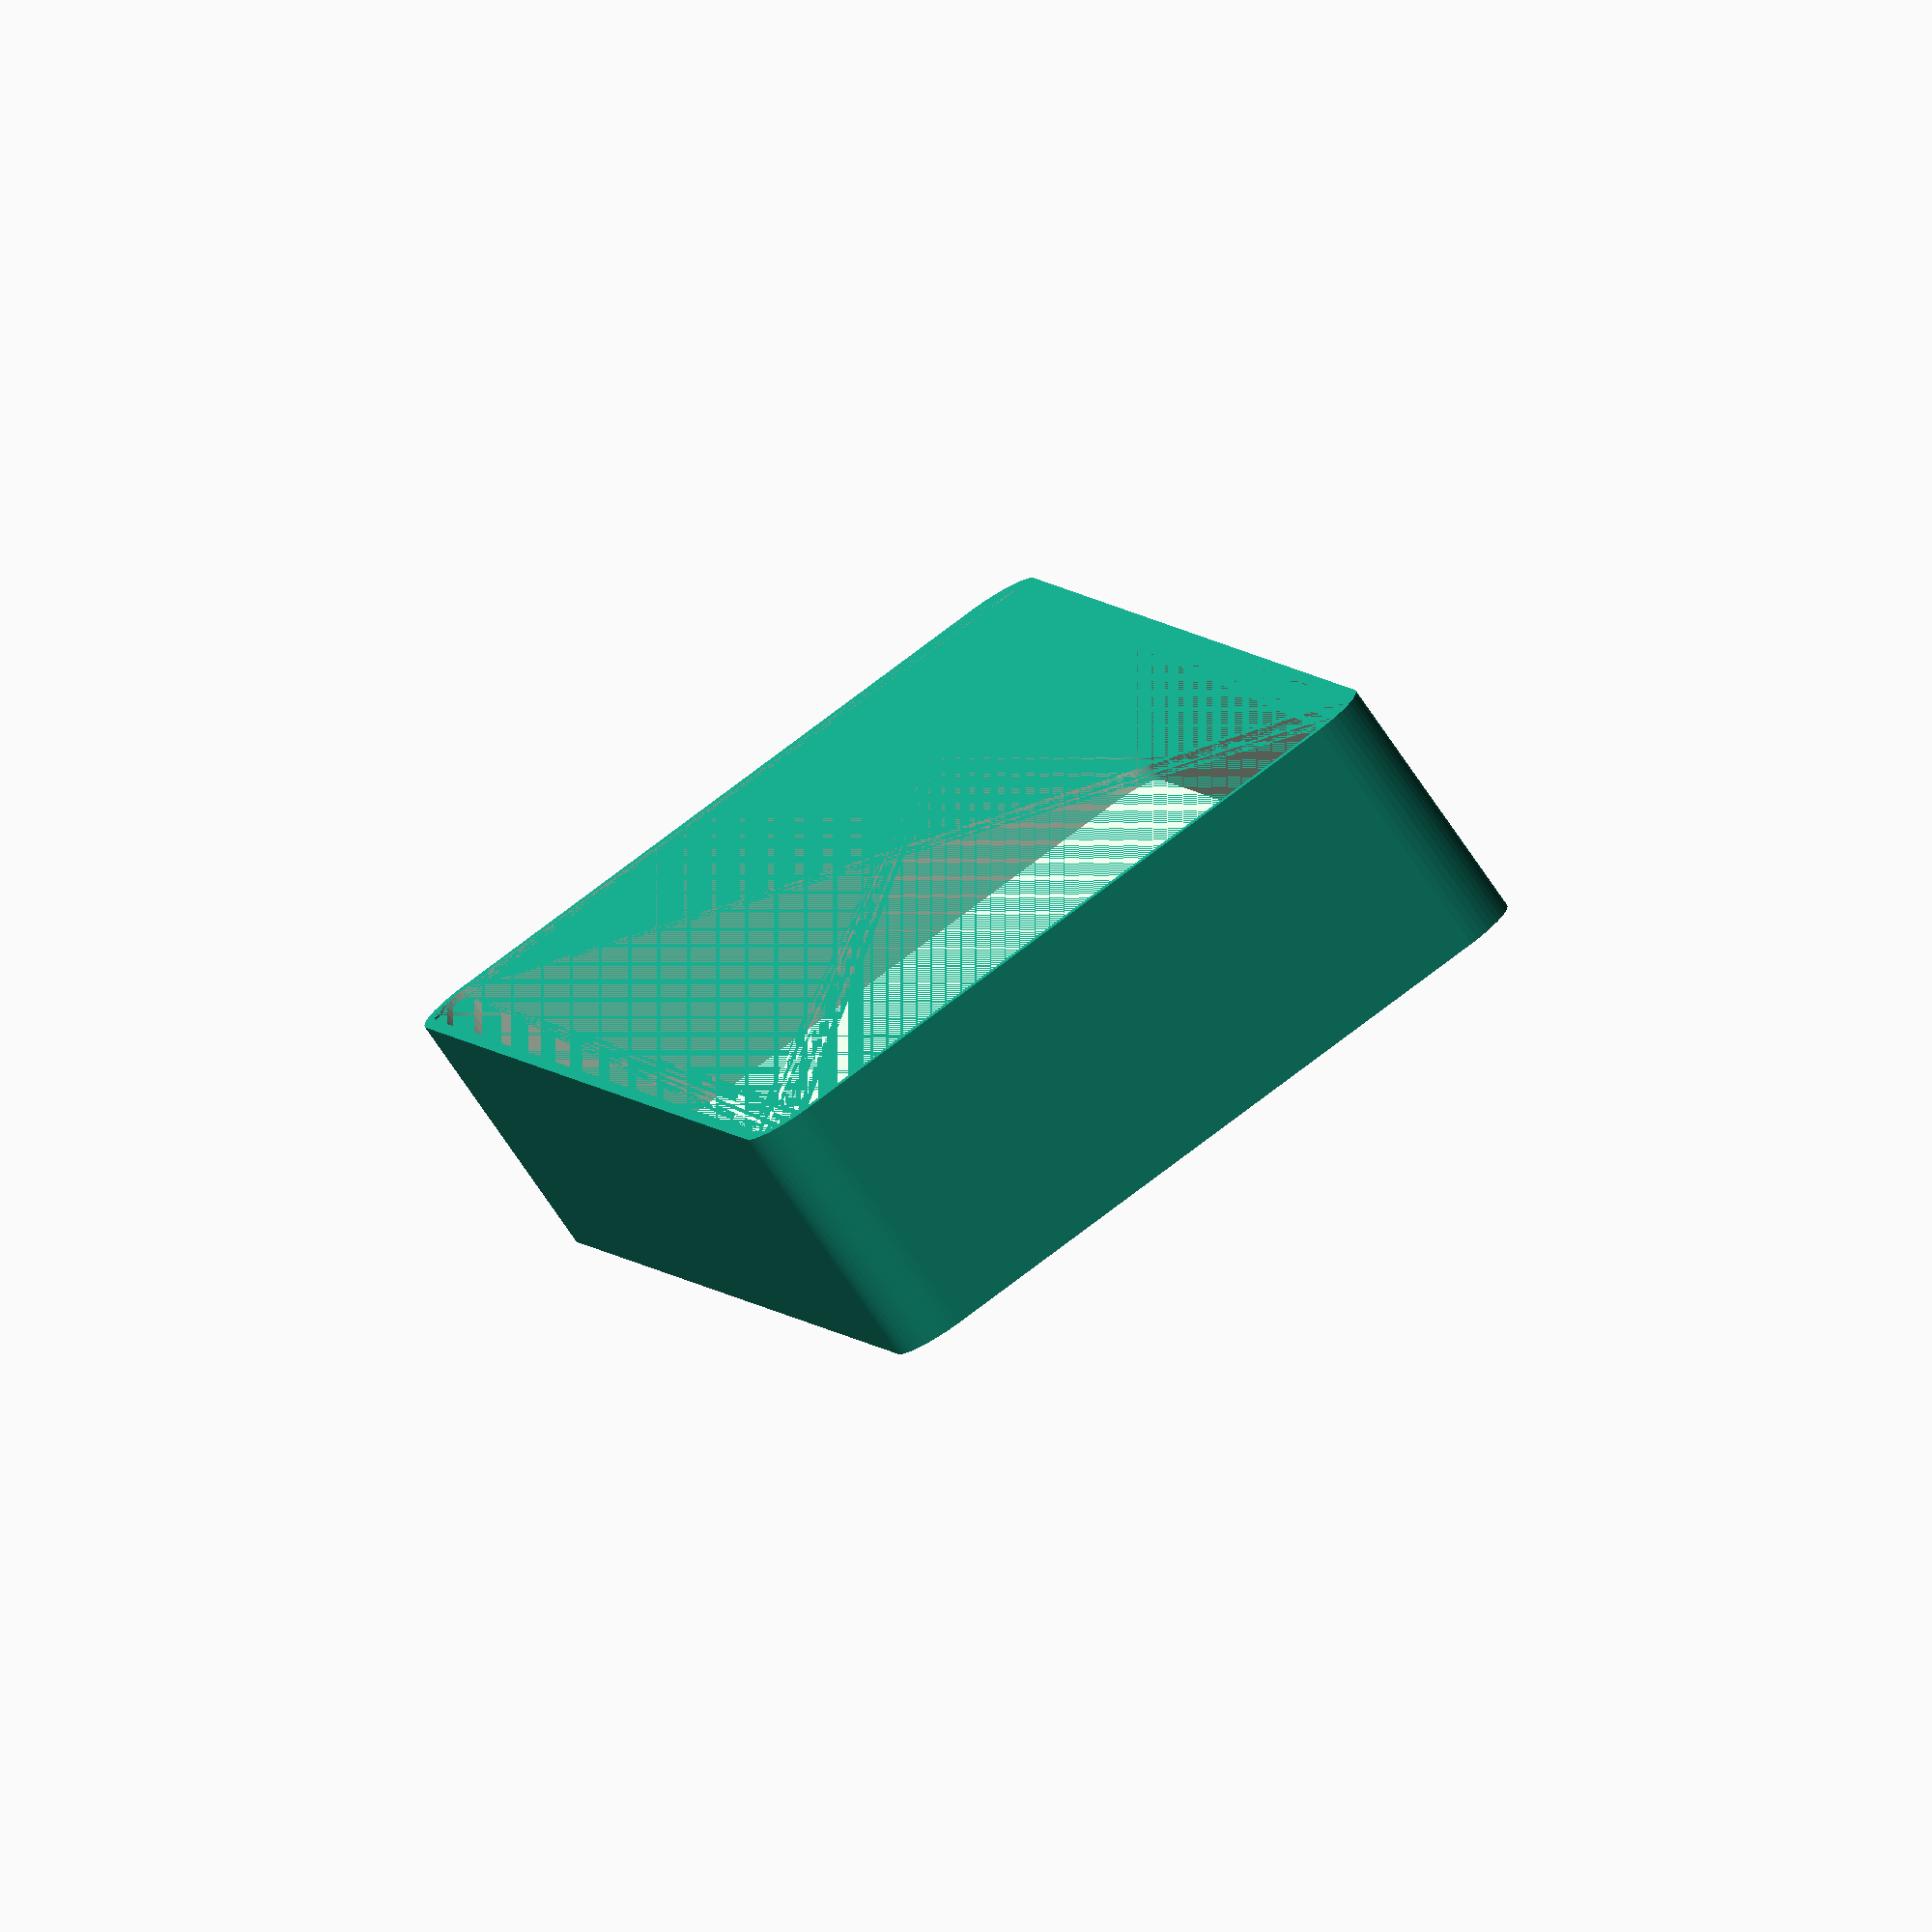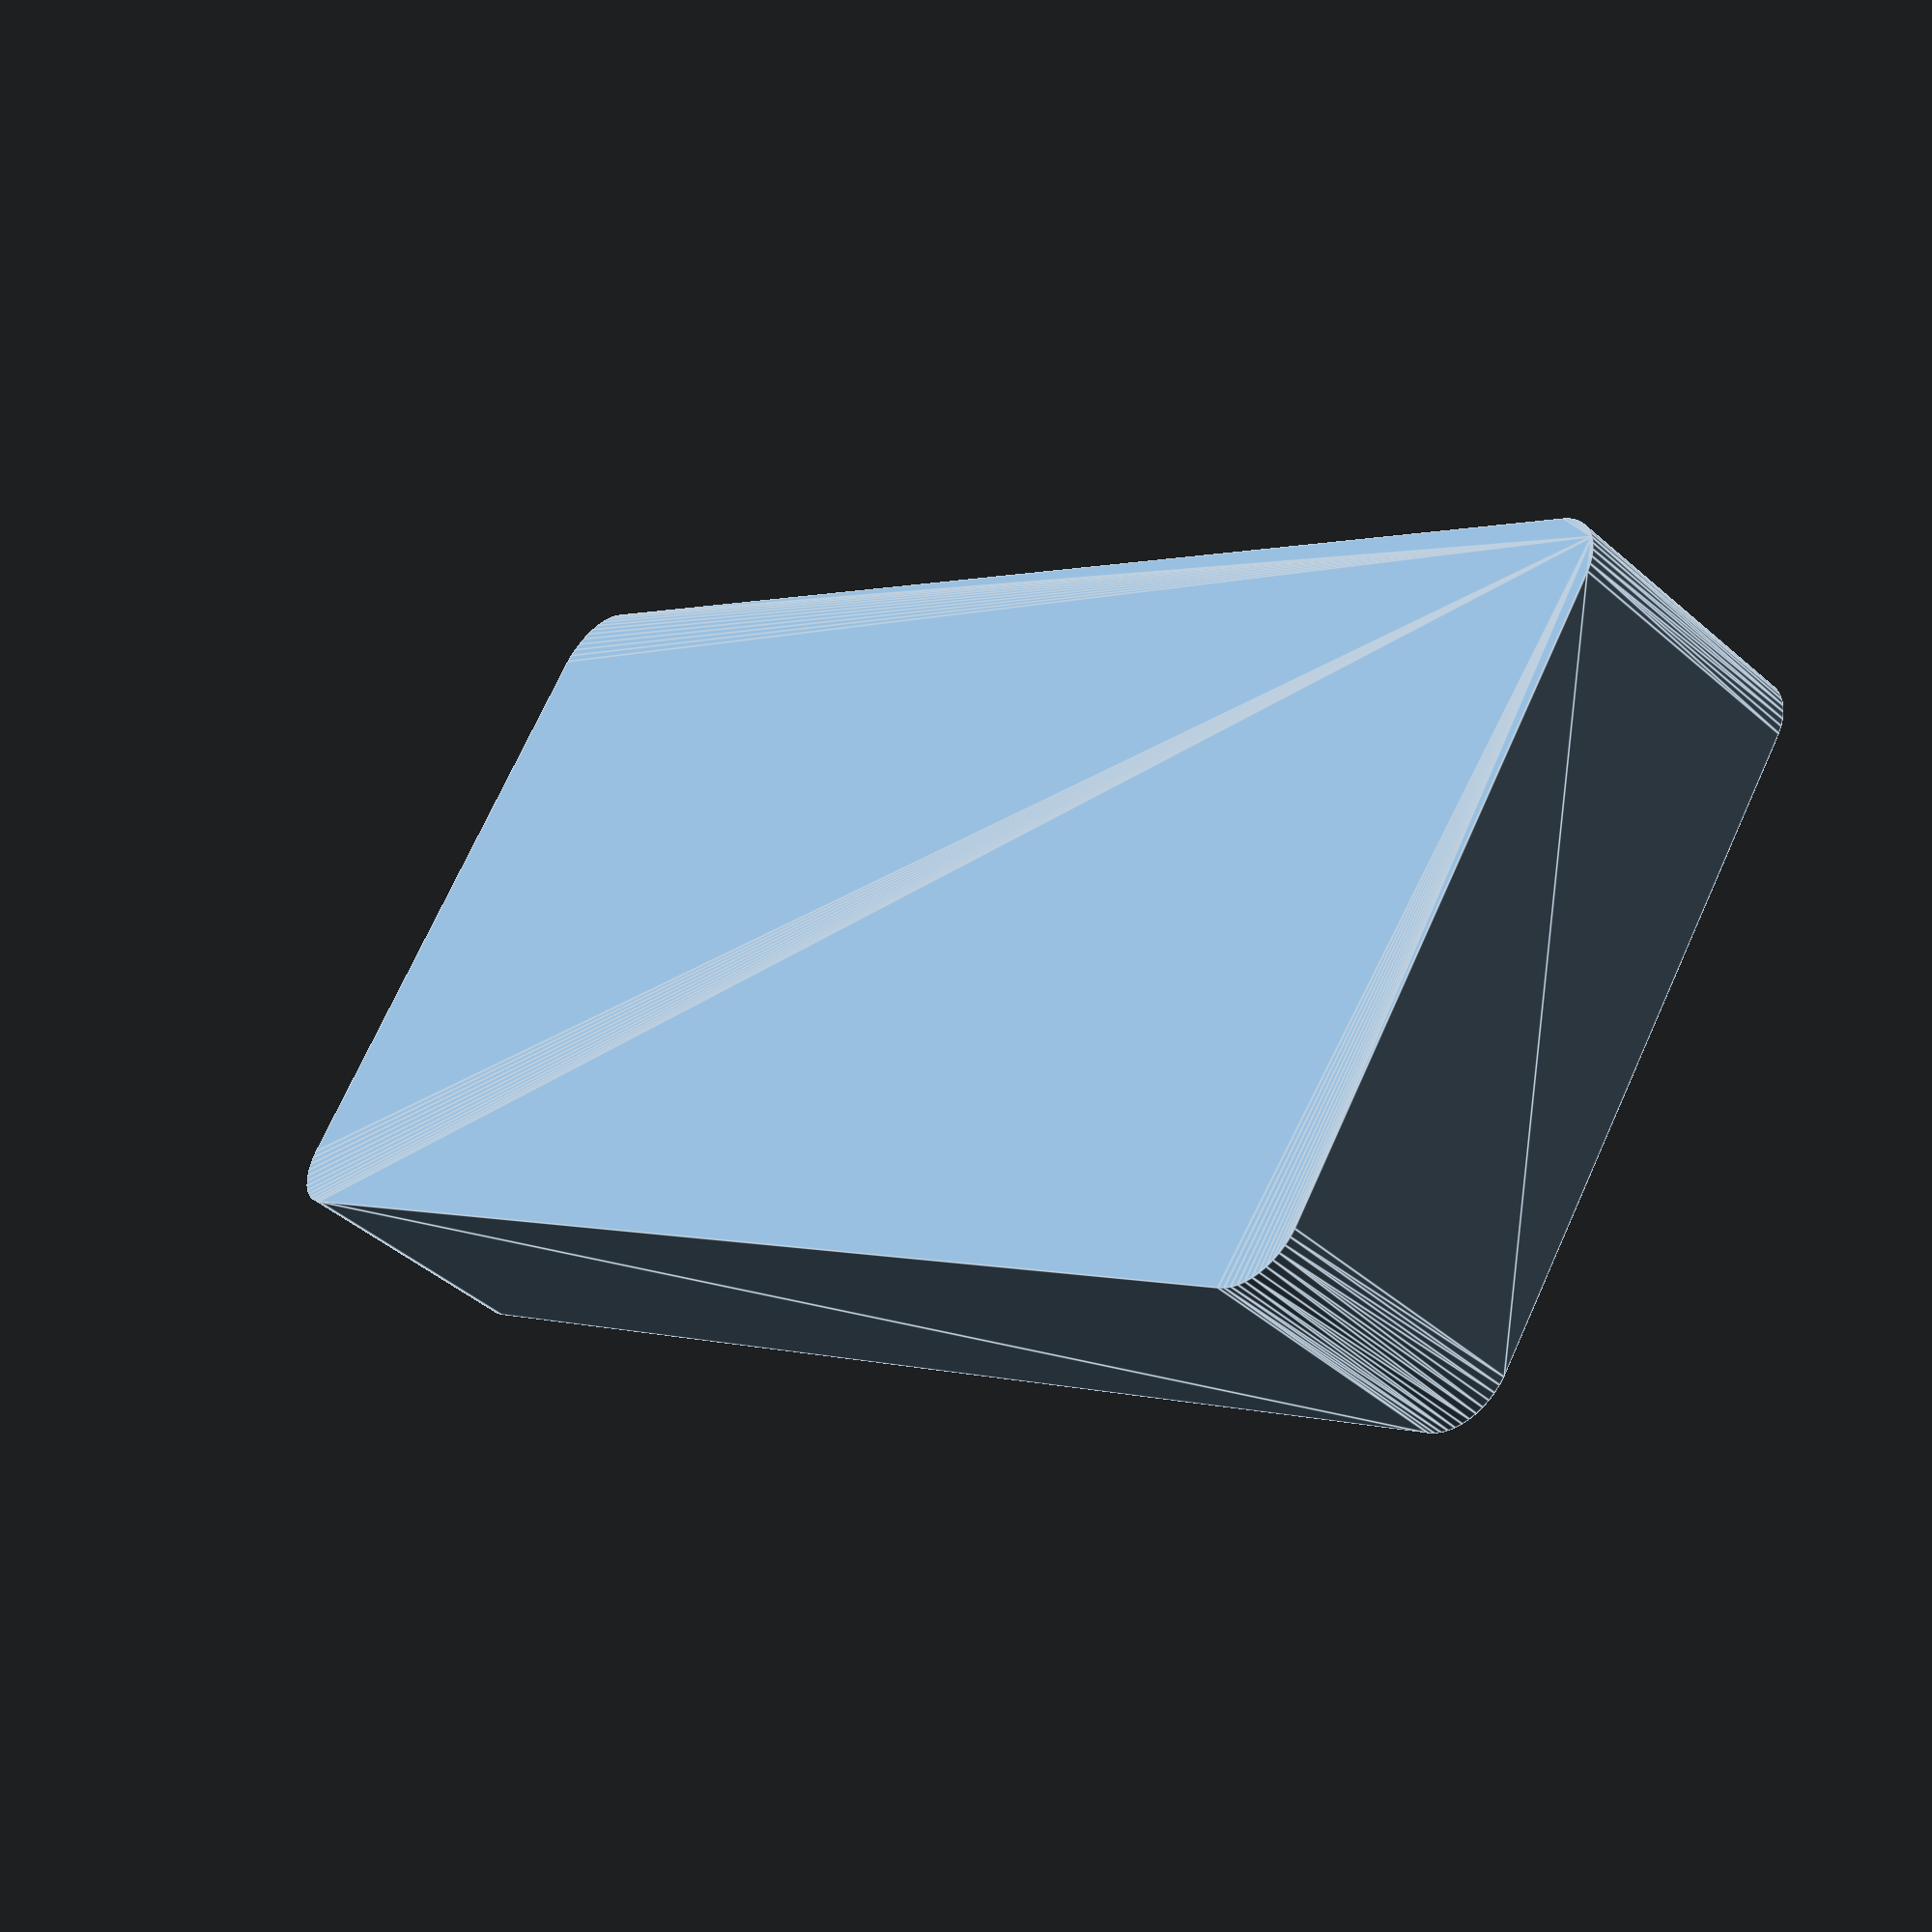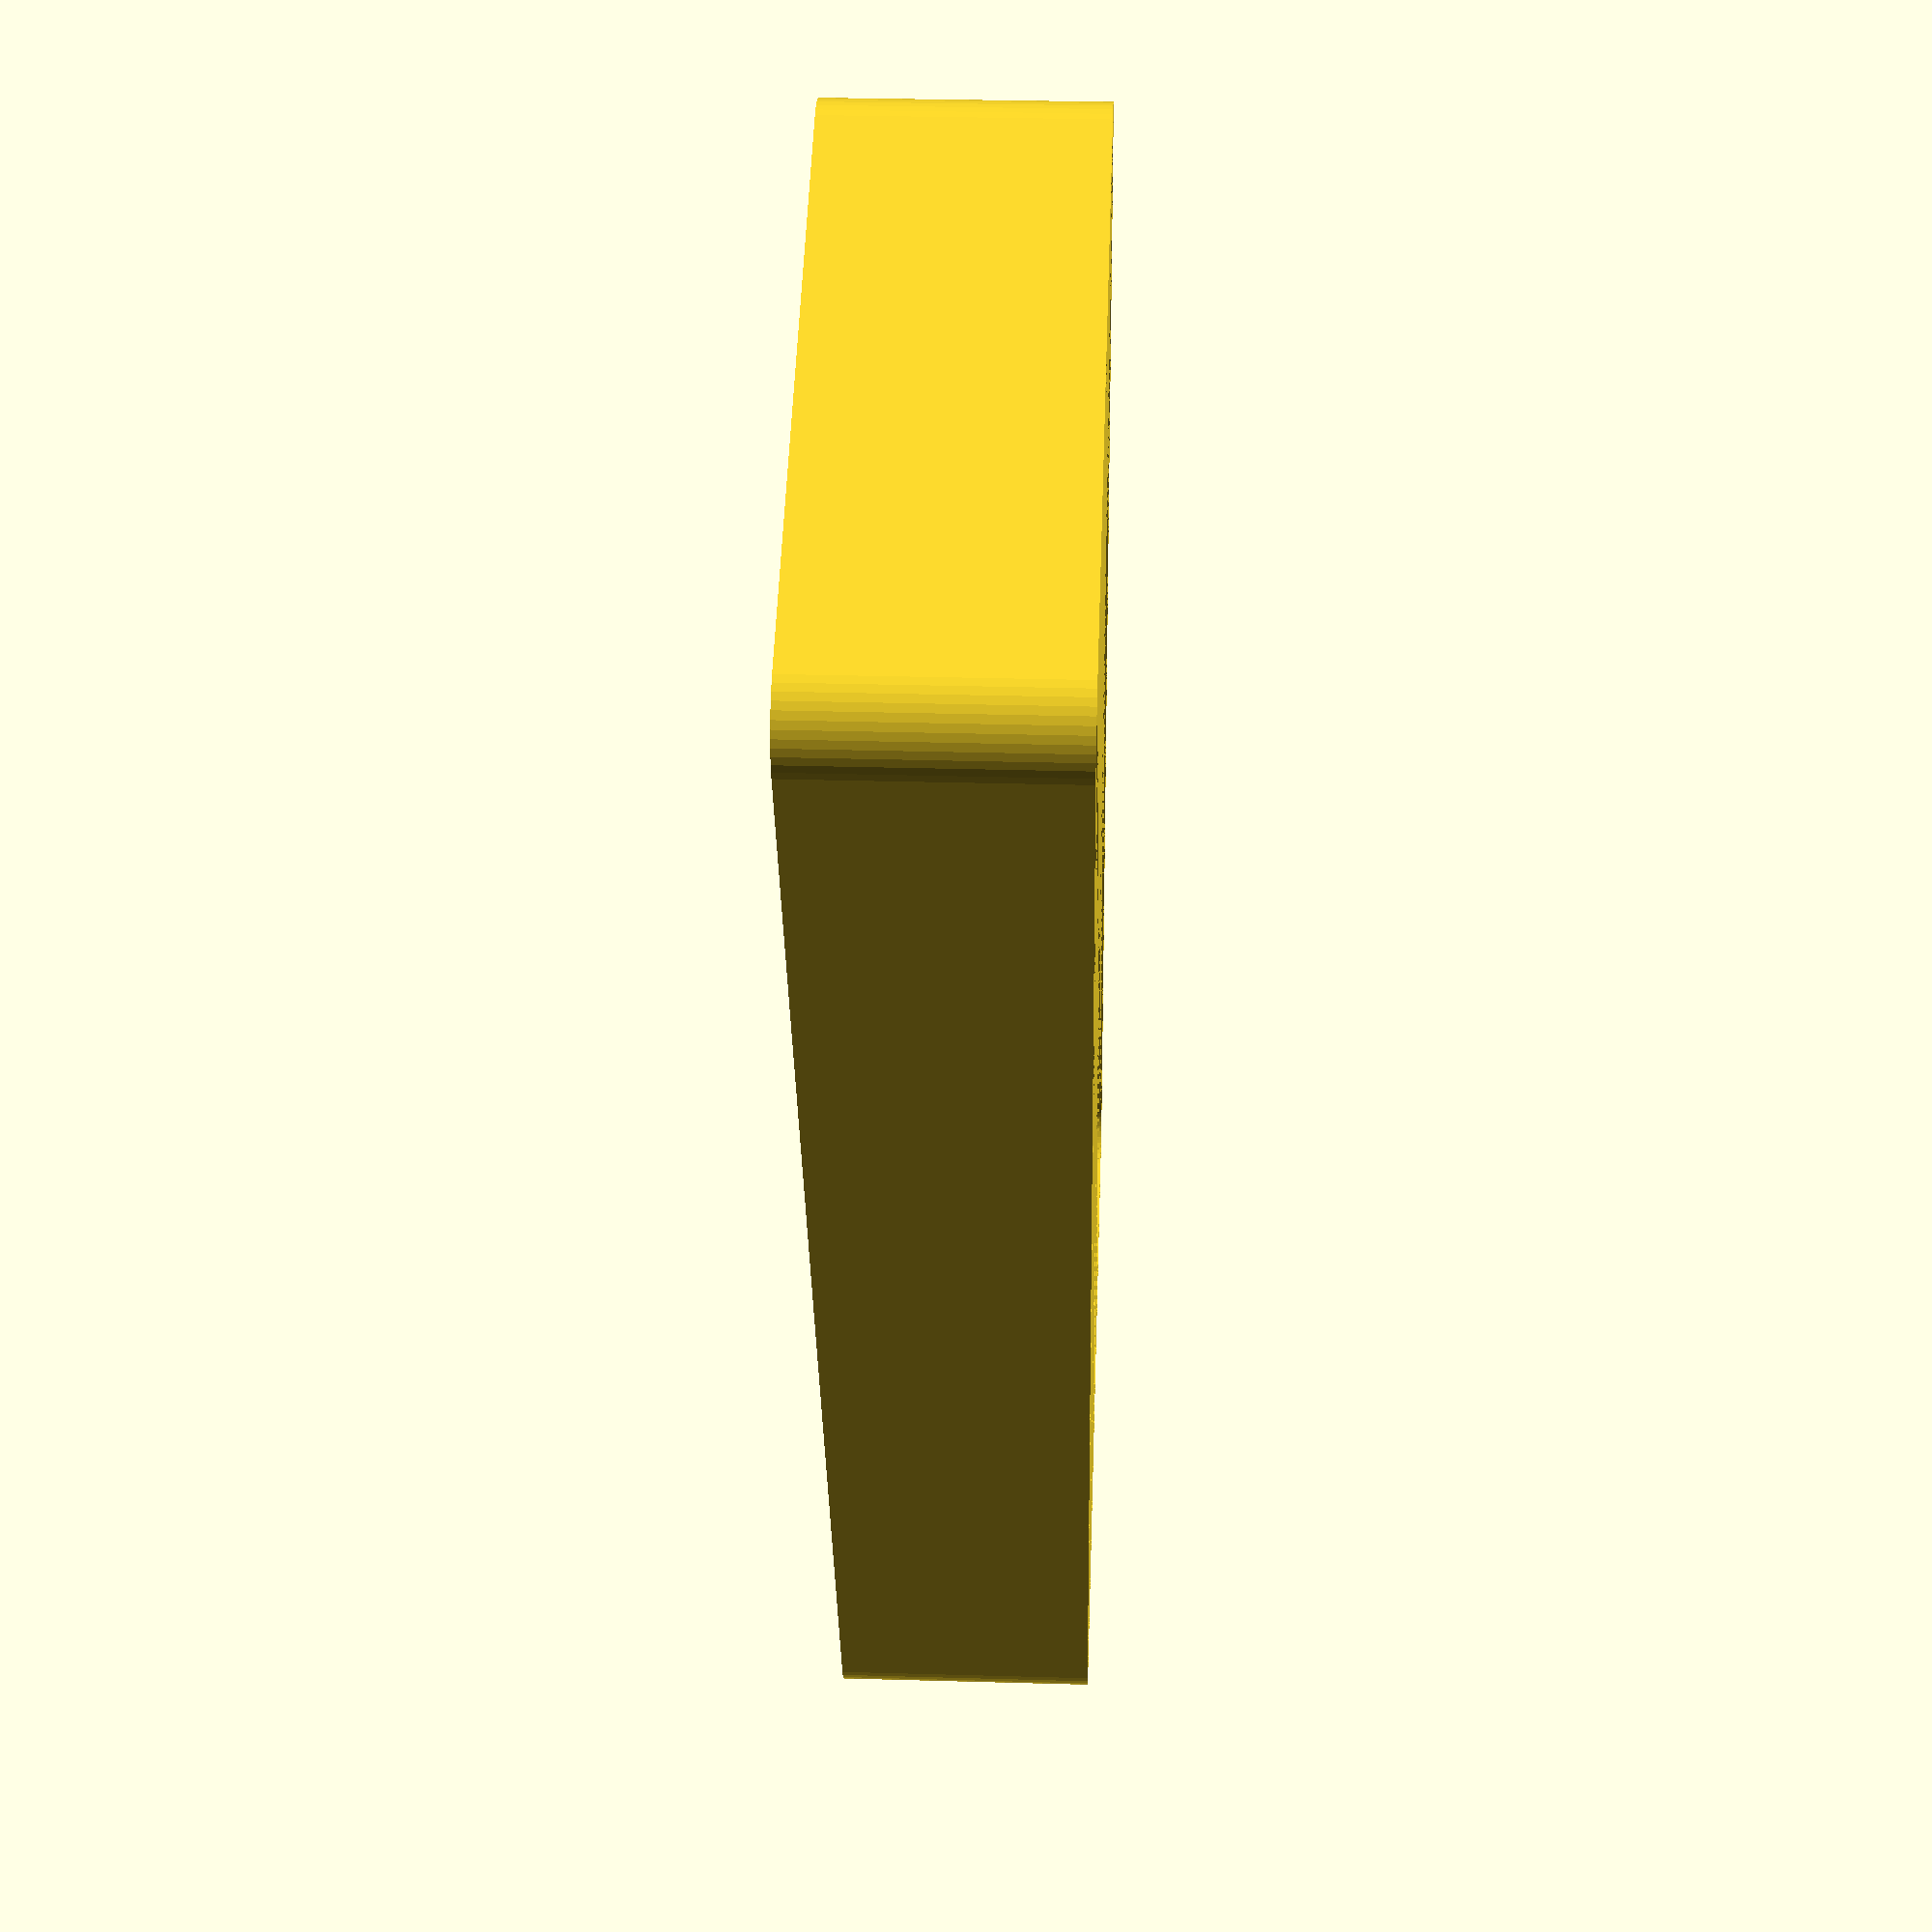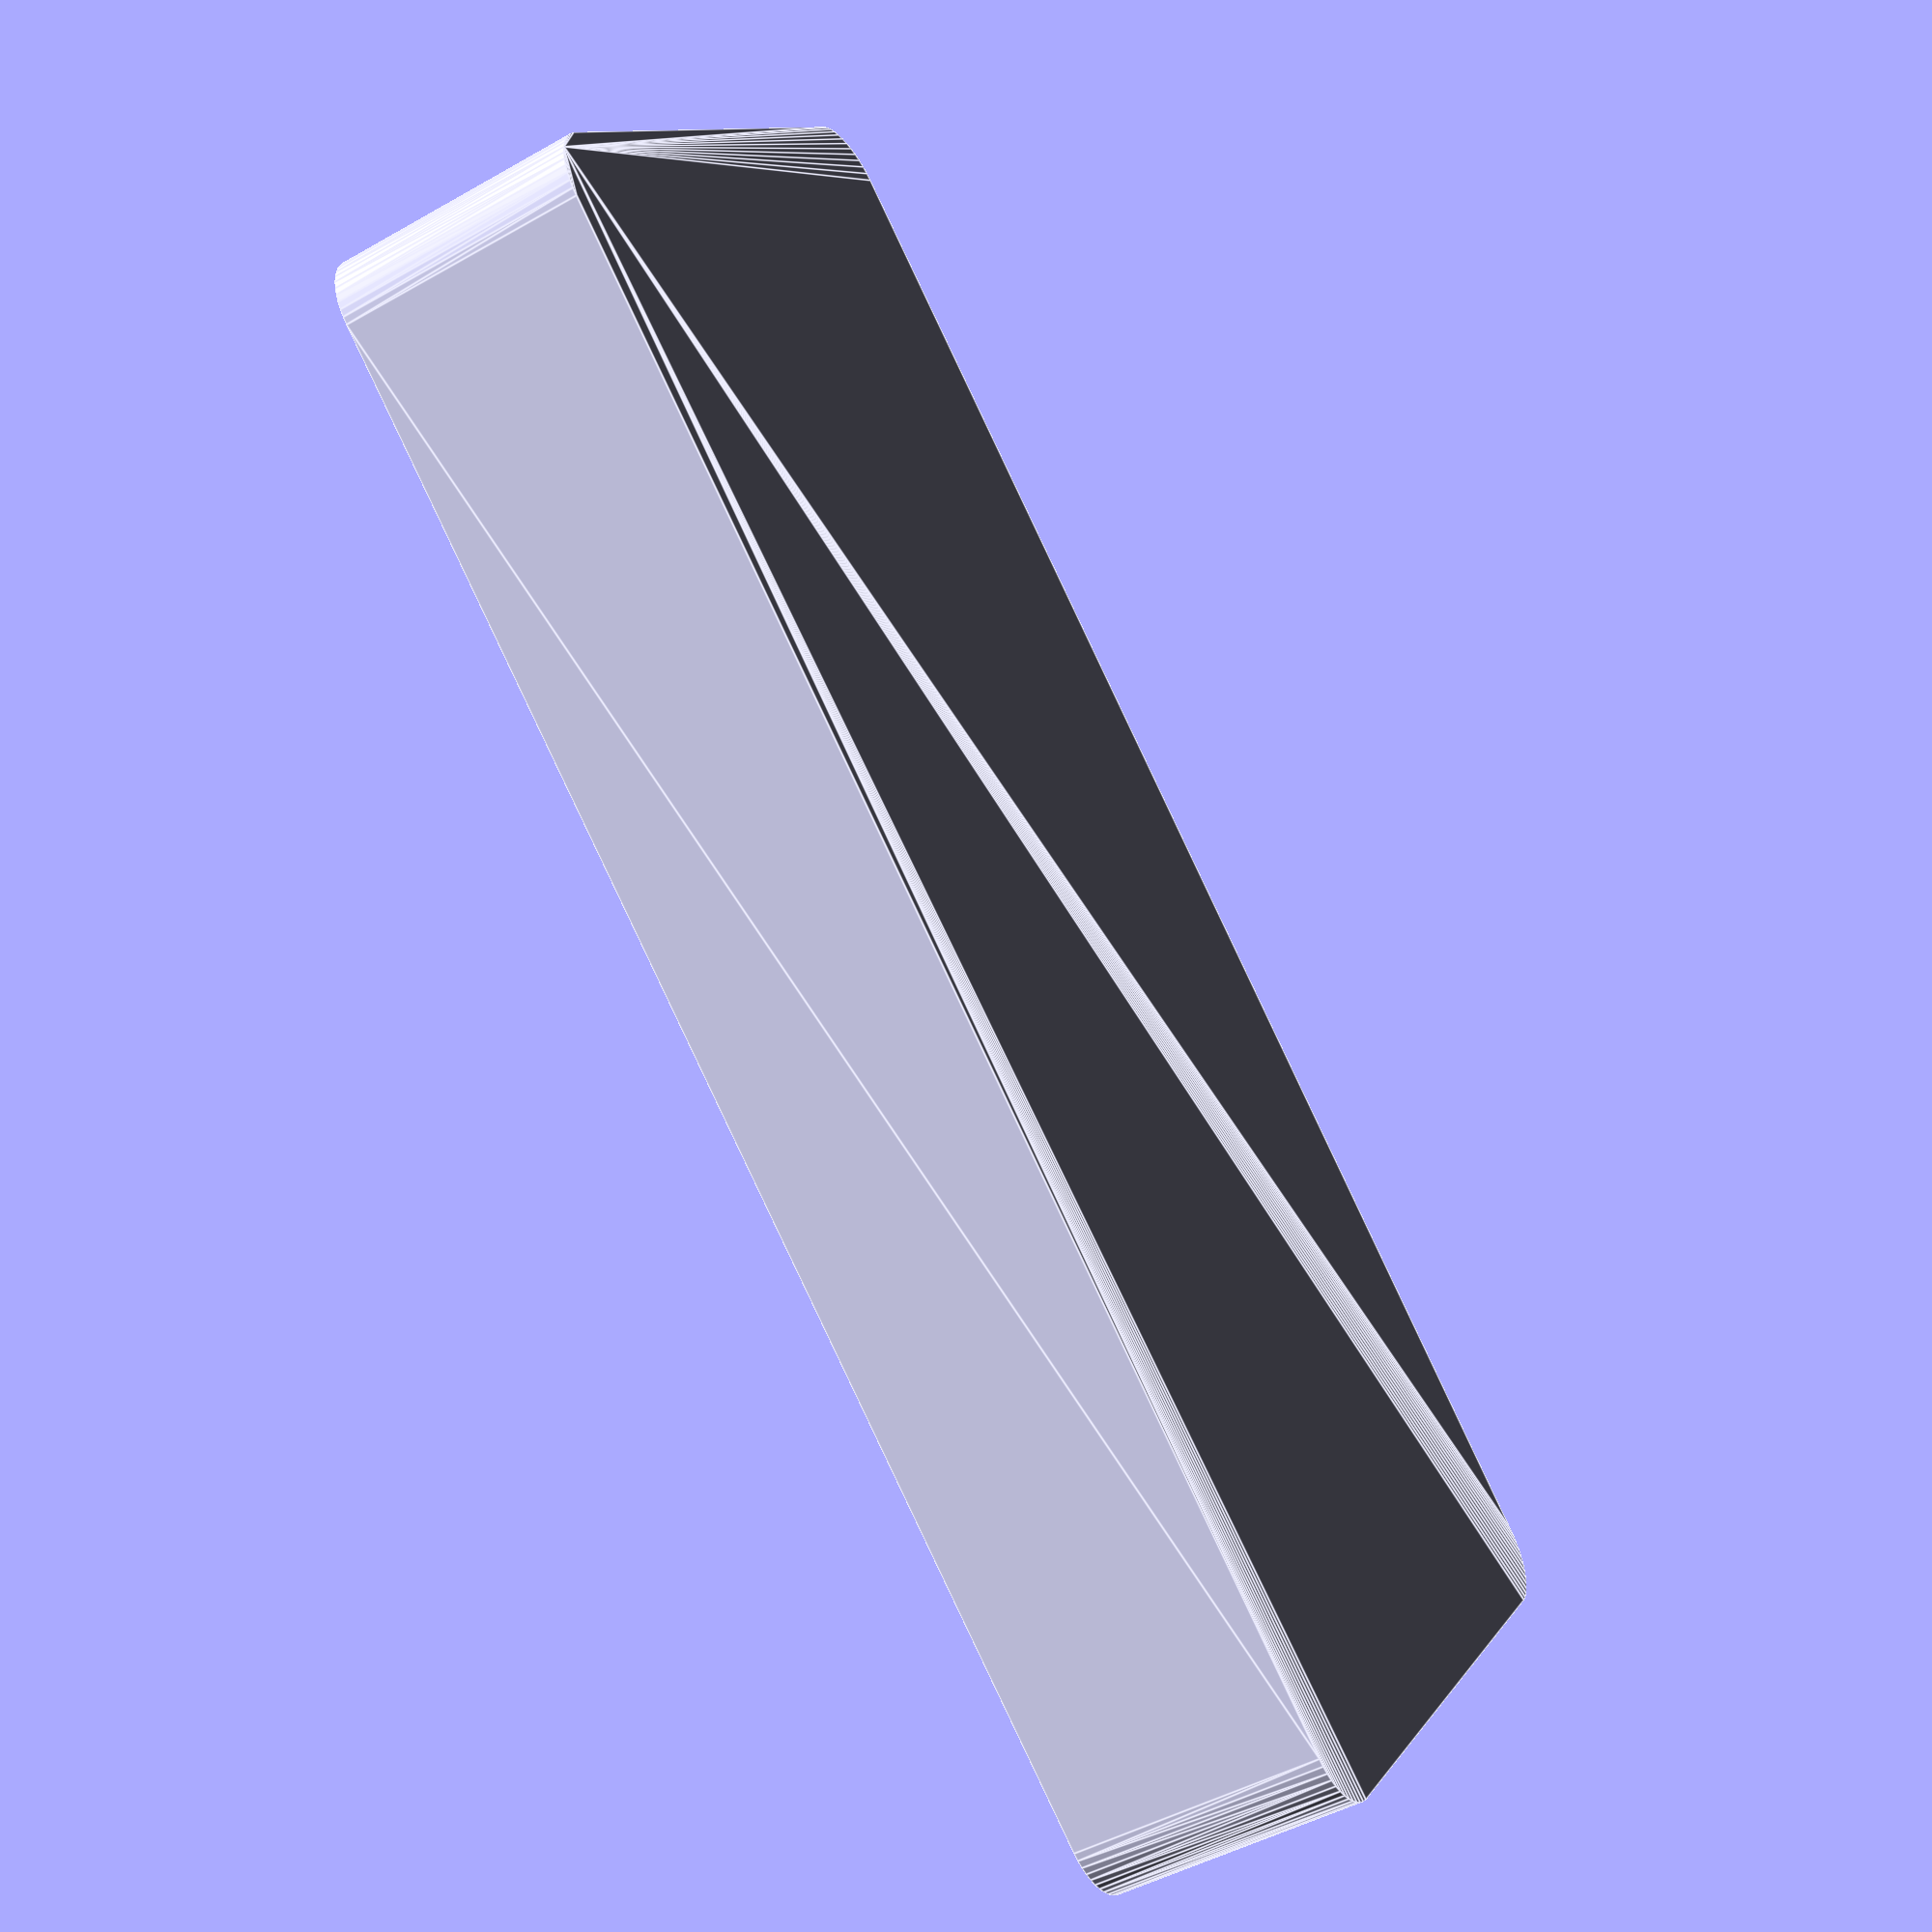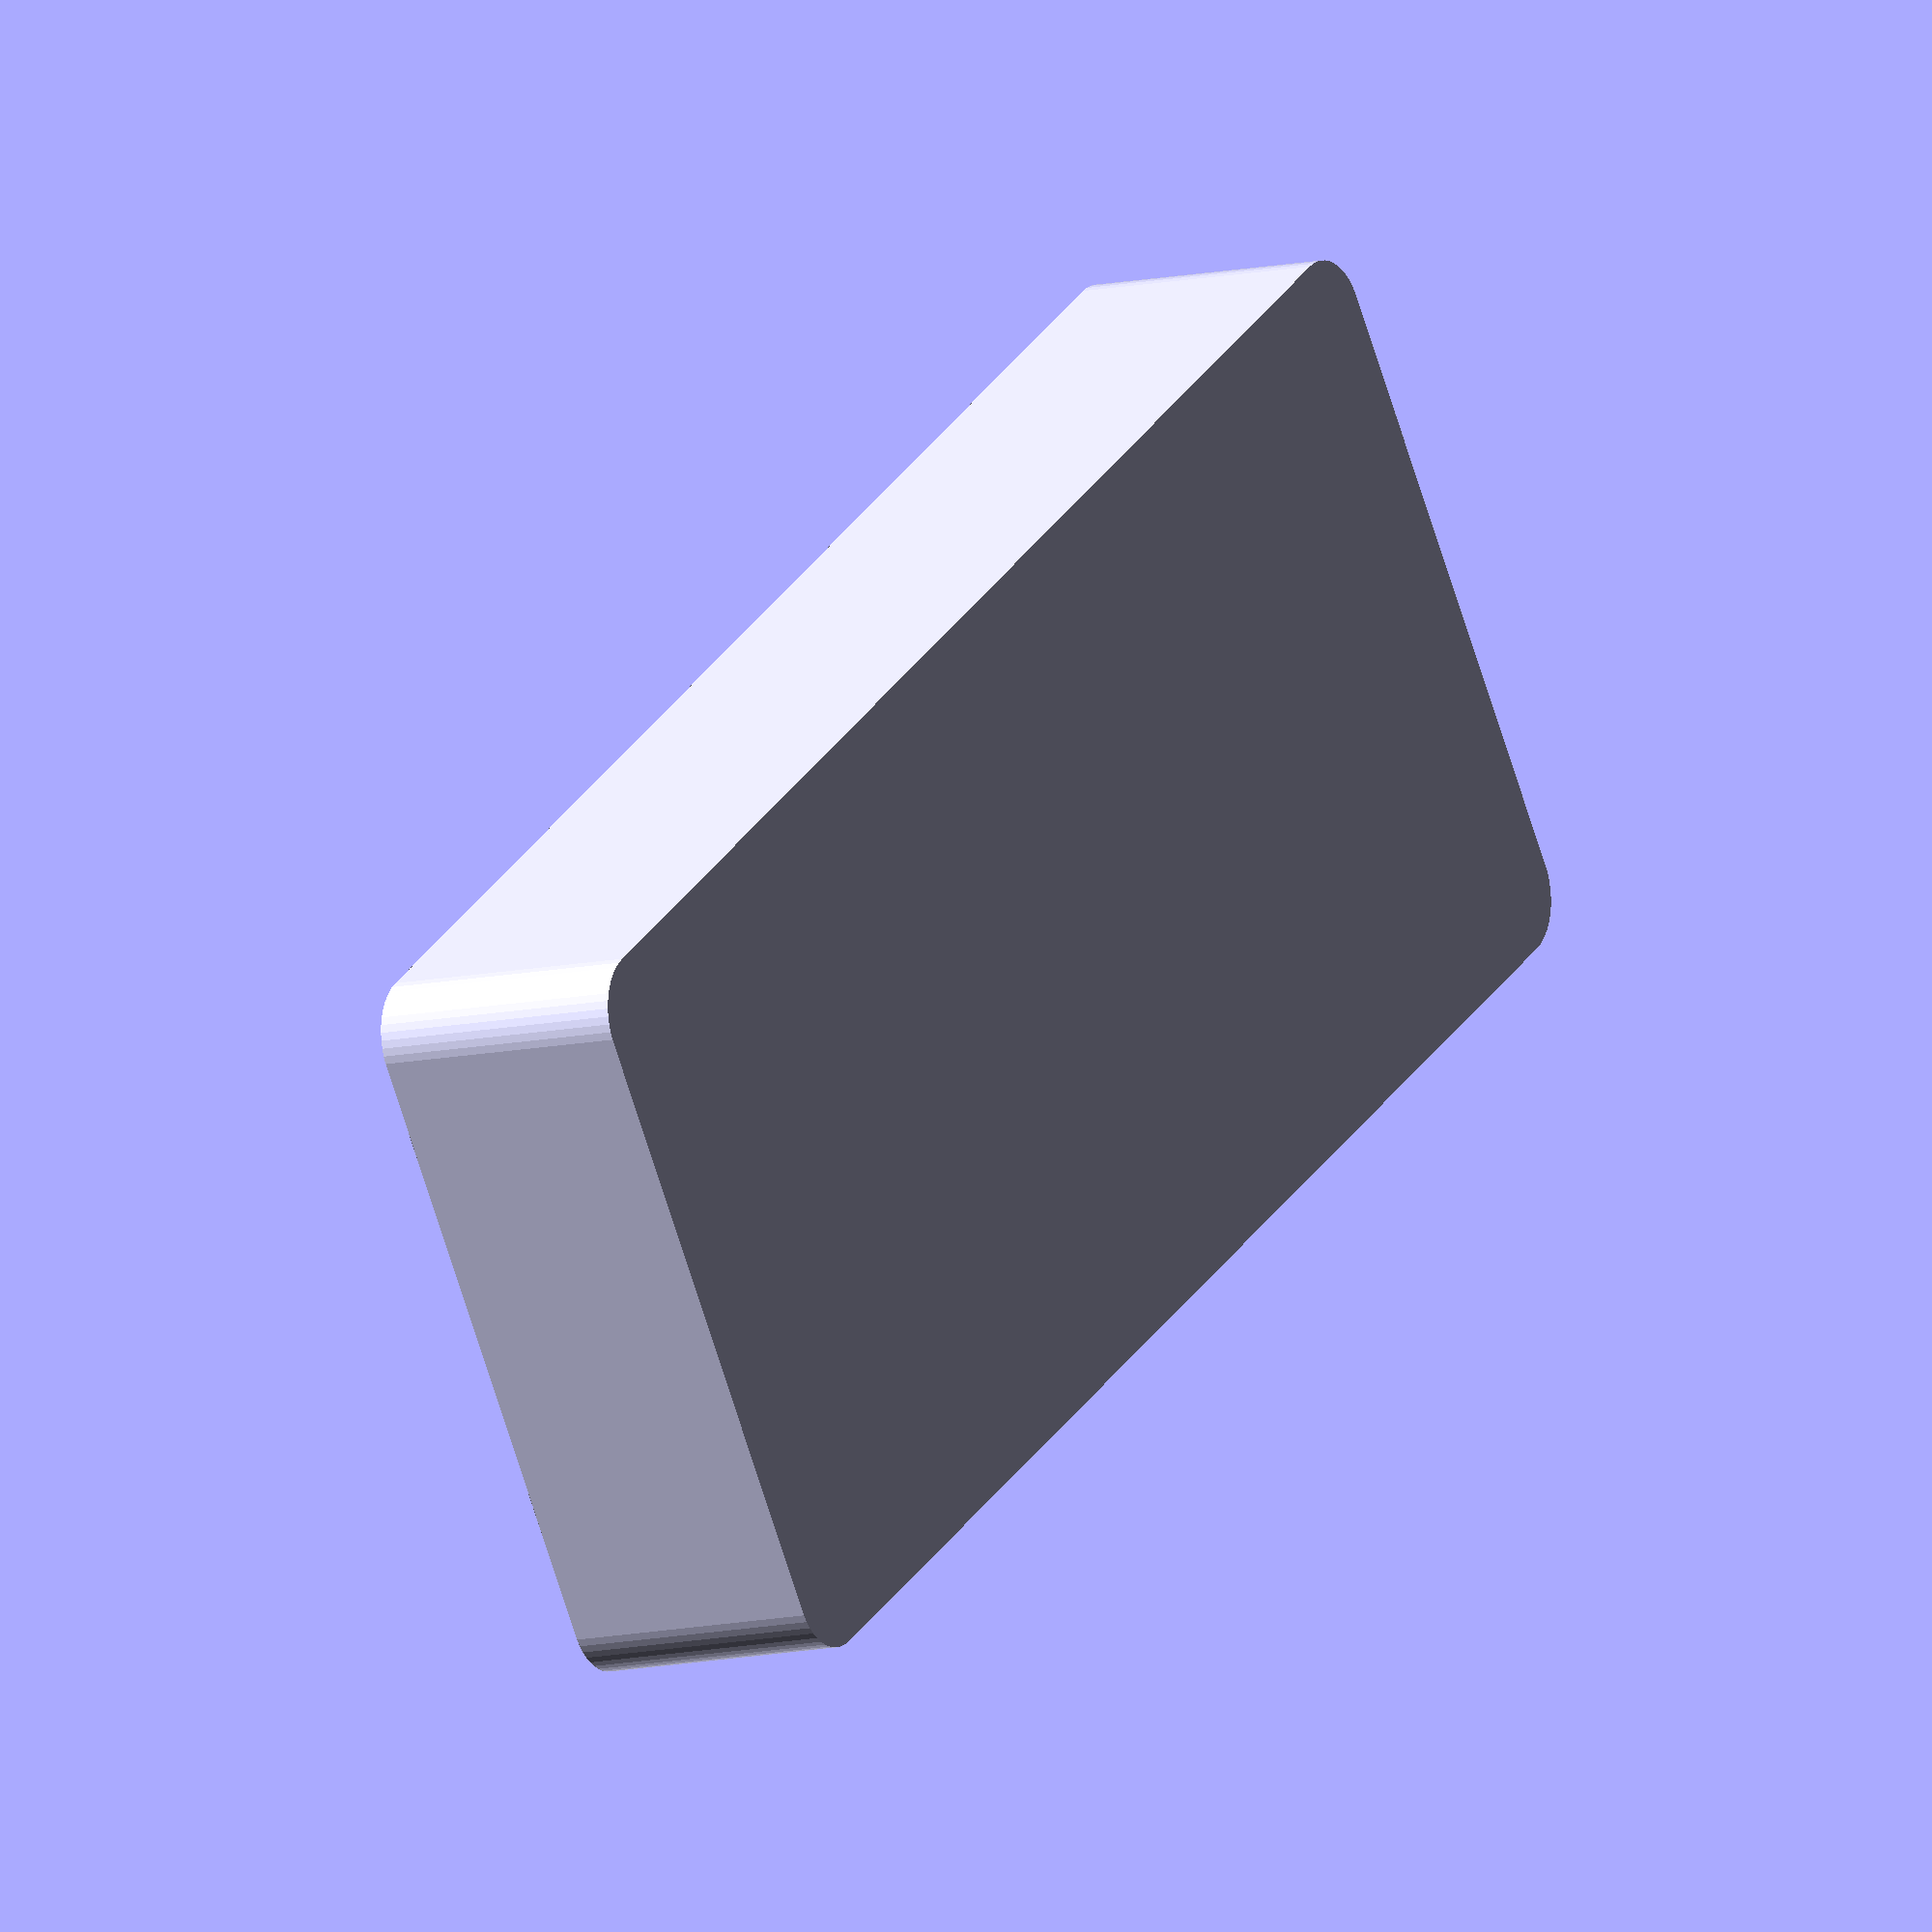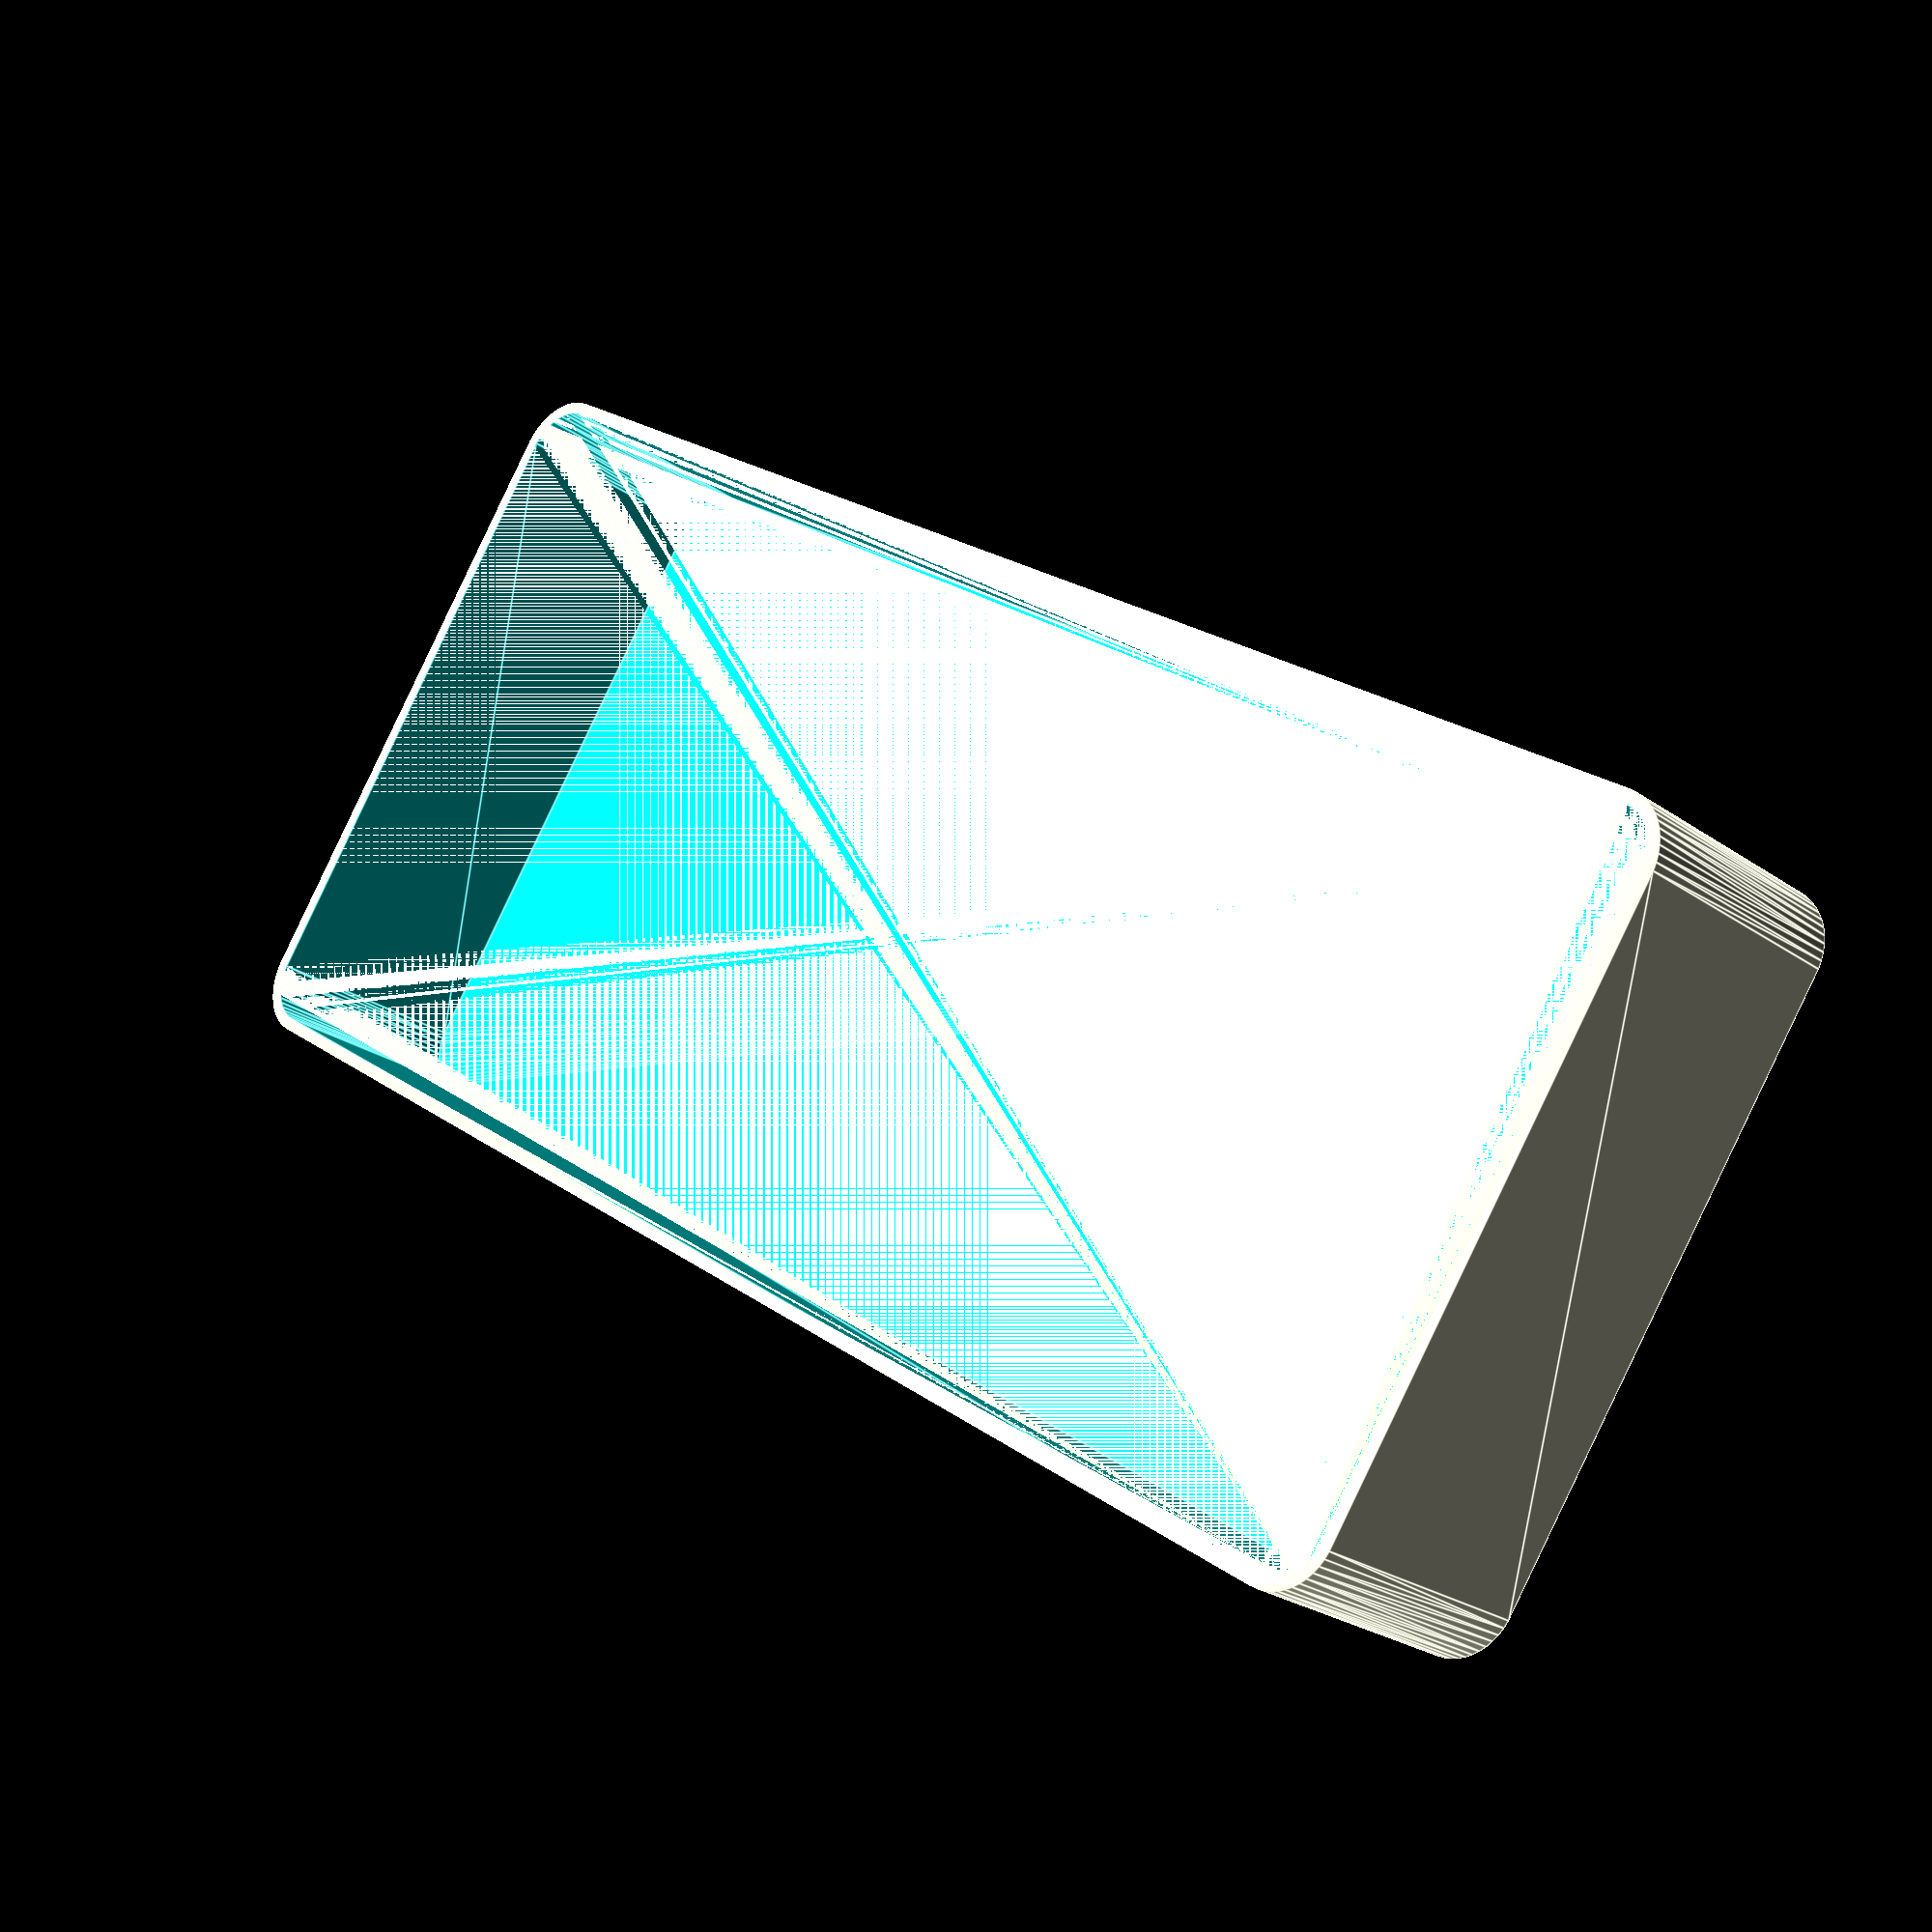
<openscad>
$fn = 50;


difference() {
	union() {
		hull() {
			translate(v = [-25.0000000000, 62.5000000000, 0]) {
				cylinder(h = 21, r = 5);
			}
			translate(v = [25.0000000000, 62.5000000000, 0]) {
				cylinder(h = 21, r = 5);
			}
			translate(v = [-25.0000000000, -62.5000000000, 0]) {
				cylinder(h = 21, r = 5);
			}
			translate(v = [25.0000000000, -62.5000000000, 0]) {
				cylinder(h = 21, r = 5);
			}
		}
	}
	union() {
		translate(v = [0, 0, 2]) {
			hull() {
				translate(v = [-25.0000000000, 62.5000000000, 0]) {
					cylinder(h = 19, r = 4);
				}
				translate(v = [25.0000000000, 62.5000000000, 0]) {
					cylinder(h = 19, r = 4);
				}
				translate(v = [-25.0000000000, -62.5000000000, 0]) {
					cylinder(h = 19, r = 4);
				}
				translate(v = [25.0000000000, -62.5000000000, 0]) {
					cylinder(h = 19, r = 4);
				}
			}
		}
	}
}
</openscad>
<views>
elev=77.7 azim=345.8 roll=34.6 proj=o view=solid
elev=224.9 azim=54.6 roll=315.3 proj=p view=edges
elev=149.2 azim=336.3 roll=267.7 proj=p view=solid
elev=46.5 azim=52.0 roll=123.0 proj=p view=edges
elev=190.0 azim=124.5 roll=58.3 proj=o view=solid
elev=204.6 azim=304.6 roll=139.3 proj=p view=edges
</views>
